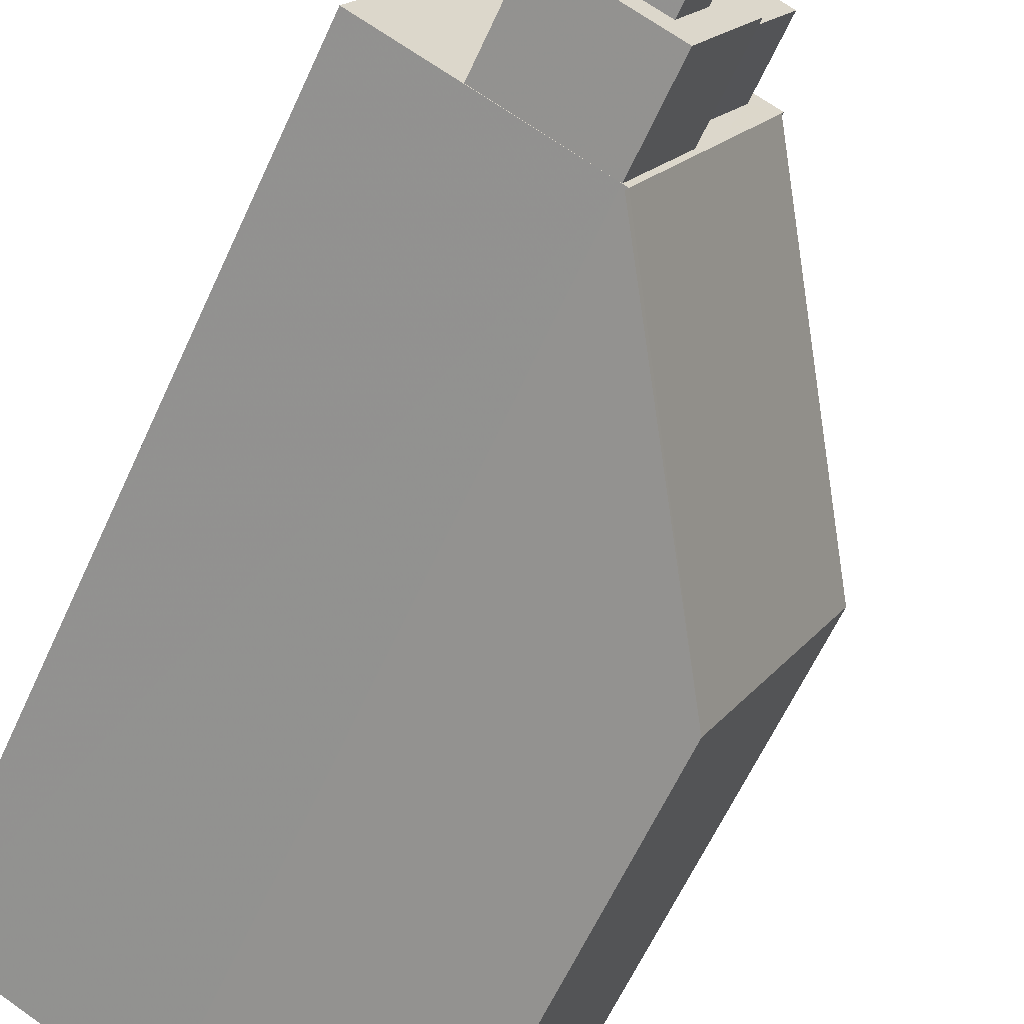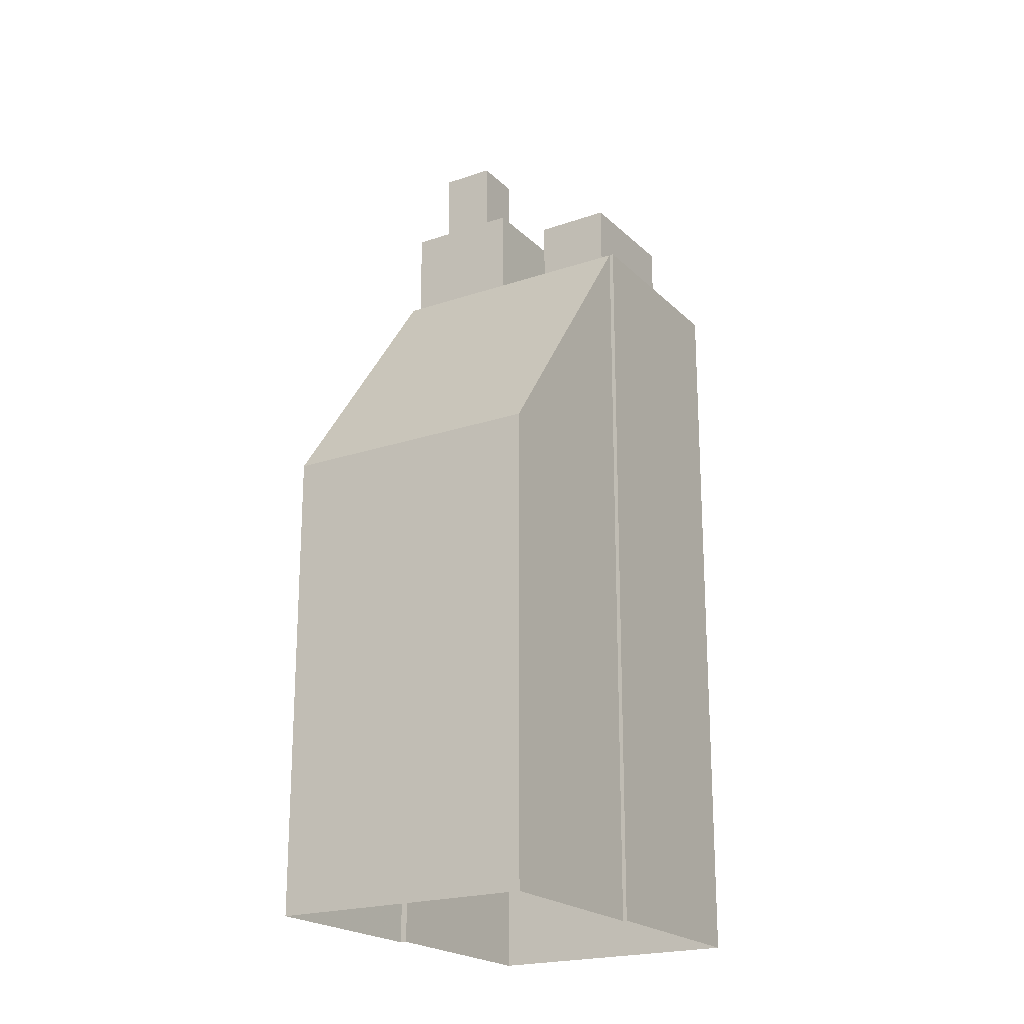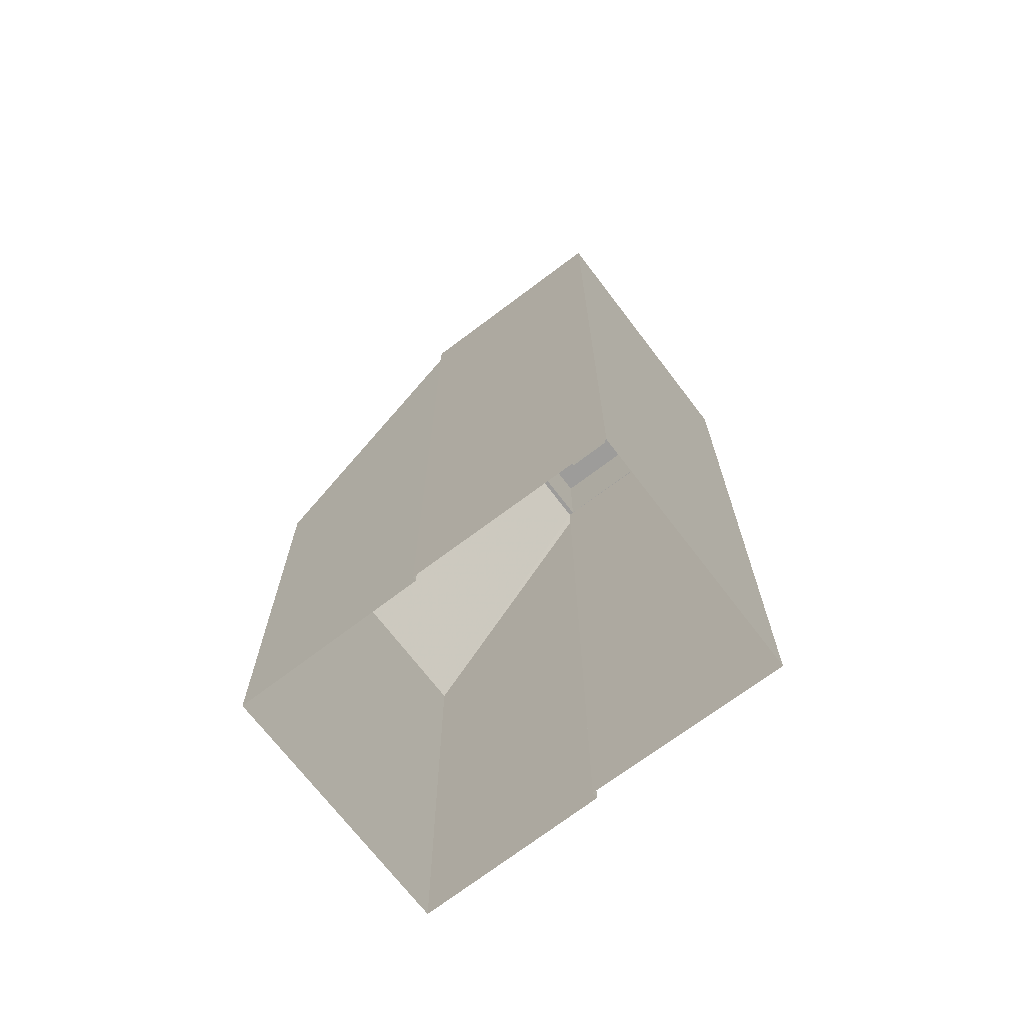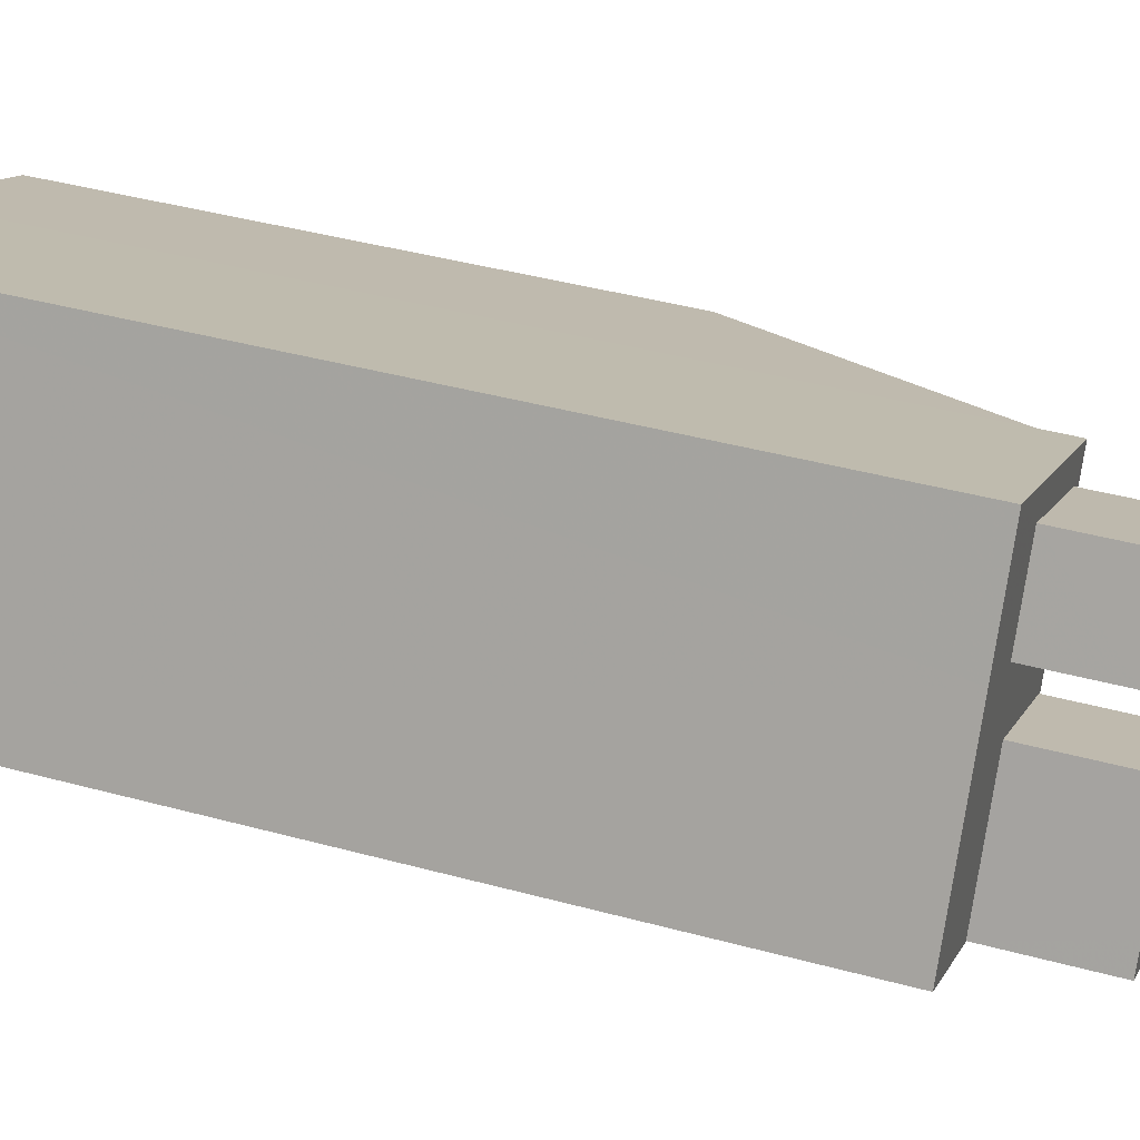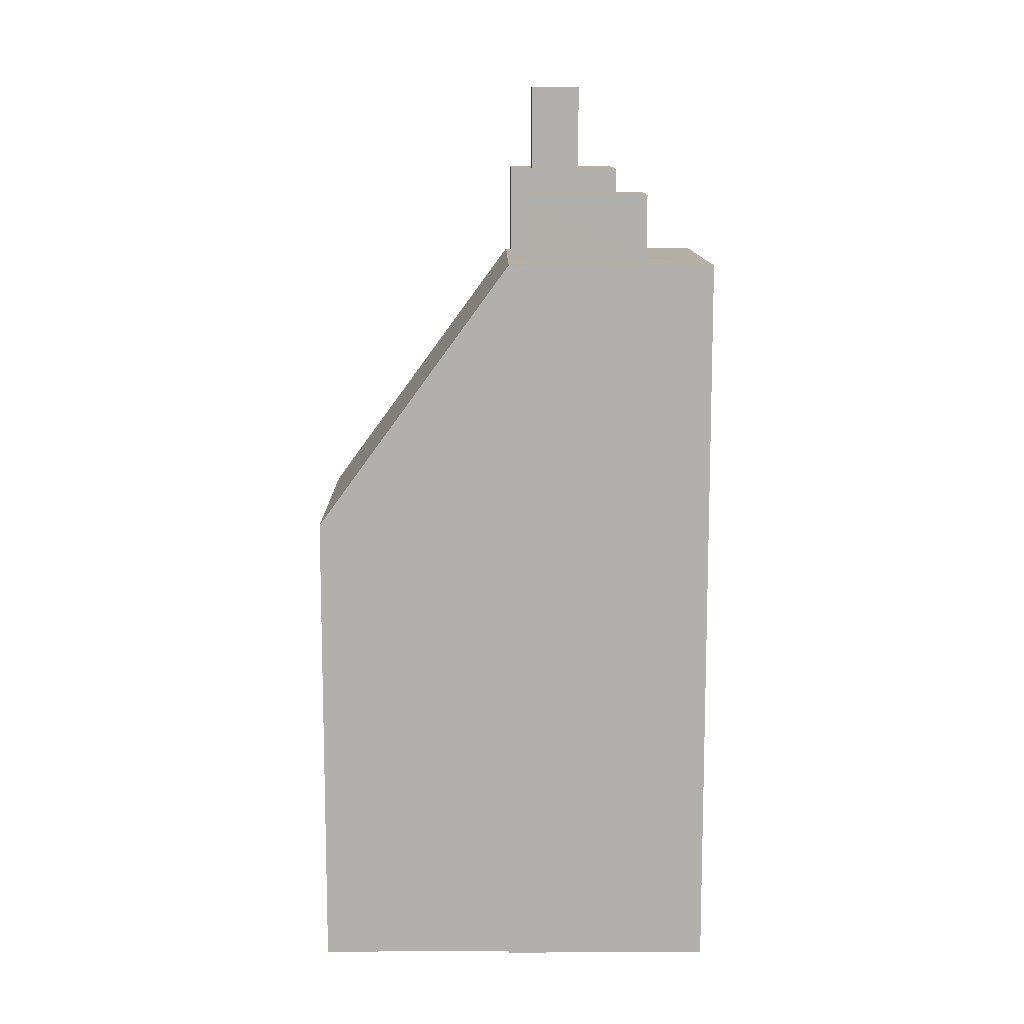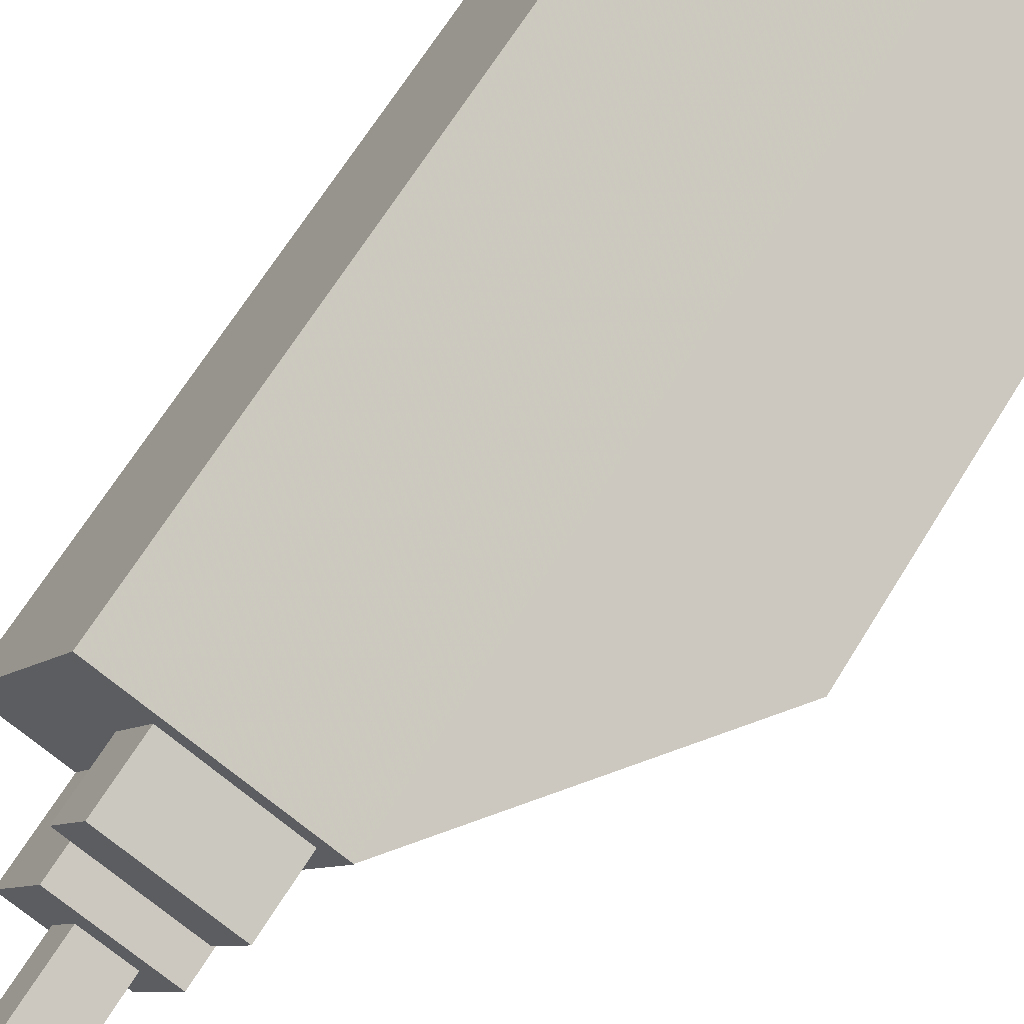
<metadata>
{"format":"obj","ext":"obj","renderer":"f3d","projection":"perspective","resolution":1024,"background":"white","views":[{"elev":-61.0,"azim":-24.3,"up":"+Y"},{"elev":-21.0,"azim":94.5,"up":"+Z"},{"elev":-70.3,"azim":-169.6,"up":"+Z"},{"elev":39.6,"azim":-71.1,"up":"+Y"},{"elev":11.4,"azim":152.5,"up":"+Z"},{"elev":67.0,"azim":31.7,"up":"+Y"}]}
</metadata>
<code>
v -1.221e+04 -3.764e+04 16.22
v -1.22e+04 -3.764e+04 16.22
v -1.221e+04 -3.765e+04 16.22
v -1.22e+04 -3.764e+04 16.22
v -1.22e+04 -3.765e+04 16.22
v -1.221e+04 -3.765e+04 16.22
v -1.221e+04 -3.765e+04 16.22
v -1.22e+04 -3.765e+04 16.22
v -1.221e+04 -3.765e+04 47.68
v -1.221e+04 -3.765e+04 47.68
v -1.221e+04 -3.765e+04 47.68
v -1.221e+04 -3.765e+04 47.68
v -1.221e+04 -3.765e+04 44.71
v -1.221e+04 -3.765e+04 44.71
v -1.221e+04 -3.765e+04 44.71
v -1.221e+04 -3.765e+04 44.71
v -1.221e+04 -3.765e+04 44.71
v -1.221e+04 -3.765e+04 44.71
v -1.221e+04 -3.765e+04 44.71
v -1.221e+04 -3.765e+04 44.71
v -1.221e+04 -3.765e+04 44.71
v -1.221e+04 -3.765e+04 44.71
v -1.221e+04 -3.765e+04 41.55
v -1.221e+04 -3.765e+04 41.55
v -1.221e+04 -3.765e+04 41.55
v -1.221e+04 -3.765e+04 41.55
v -1.221e+04 -3.764e+04 41.55
v -1.221e+04 -3.765e+04 41.55
v -1.221e+04 -3.765e+04 41.55
v -1.22e+04 -3.765e+04 41.55
v -1.22e+04 -3.765e+04 41.55
v -1.221e+04 -3.764e+04 41.55
v -1.221e+04 -3.765e+04 41.55
v -1.221e+04 -3.764e+04 41.55
v -1.221e+04 -3.764e+04 41.55
v -1.22e+04 -3.764e+04 41.55
v -1.22e+04 -3.764e+04 41.55
v -1.22e+04 -3.764e+04 41.55
v -1.221e+04 -3.764e+04 43.92
v -1.22e+04 -3.764e+04 43.92
v -1.221e+04 -3.764e+04 43.92
v -1.22e+04 -3.765e+04 43.92
v -1.22e+04 -3.765e+04 32.4
v -1.22e+04 -3.765e+04 32.38
v -1.221e+04 -3.765e+04 41.55
f 1 2 3
f 1 4 2
f 5 6 7
f 3 2 7
f 5 7 8
f 7 2 8
f 9 10 11
f 12 9 11
f 13 14 15
f 15 16 13
f 16 15 17
f 18 19 20
f 17 19 18
f 15 19 17
f 20 21 18
f 22 21 14
f 13 22 14
f 21 20 14
f 23 24 25
f 23 26 24
f 27 26 28
f 29 30 31
f 32 27 28
f 32 28 31
f 28 26 23
f 28 29 31
f 24 33 25
f 32 34 27
f 27 34 35
f 34 36 35
f 37 38 36
f 29 33 38
f 25 33 29
f 31 30 37
f 29 38 30
f 37 36 34
f 37 30 38
f 39 40 41
f 39 42 40
f 33 43 44
f 44 38 33
f 45 43 33
f 15 11 10
f 15 14 11
f 15 10 9
f 19 15 9
f 19 9 12
f 20 19 12
f 14 12 11
f 14 20 12
f 16 28 13
f 13 23 22
f 13 28 23
f 28 16 17
f 29 28 17
f 21 25 18
f 18 29 17
f 18 25 29
f 23 21 22
f 23 25 21
f 3 27 1
f 1 27 35
f 26 27 3
f 1 36 4
f 1 35 36
f 2 4 36
f 38 2 36
f 24 3 7
f 7 33 24
f 26 3 24
f 34 39 41
f 34 32 39
f 40 34 41
f 40 37 34
f 31 40 42
f 31 37 40
f 32 31 42
f 39 32 42
f 44 5 8
f 44 43 5
f 43 6 5
f 43 45 6
f 33 6 45
f 33 7 6
f 44 8 2
f 38 44 2

</code>
